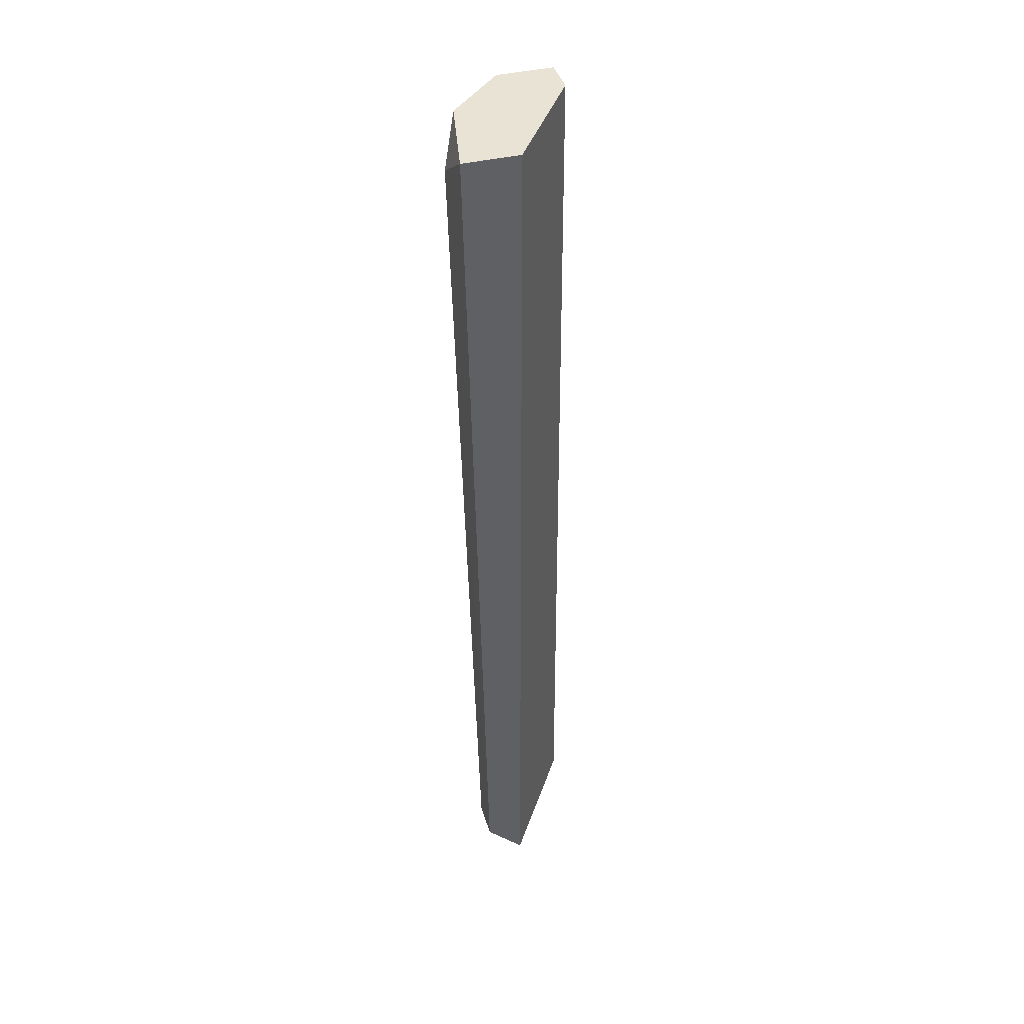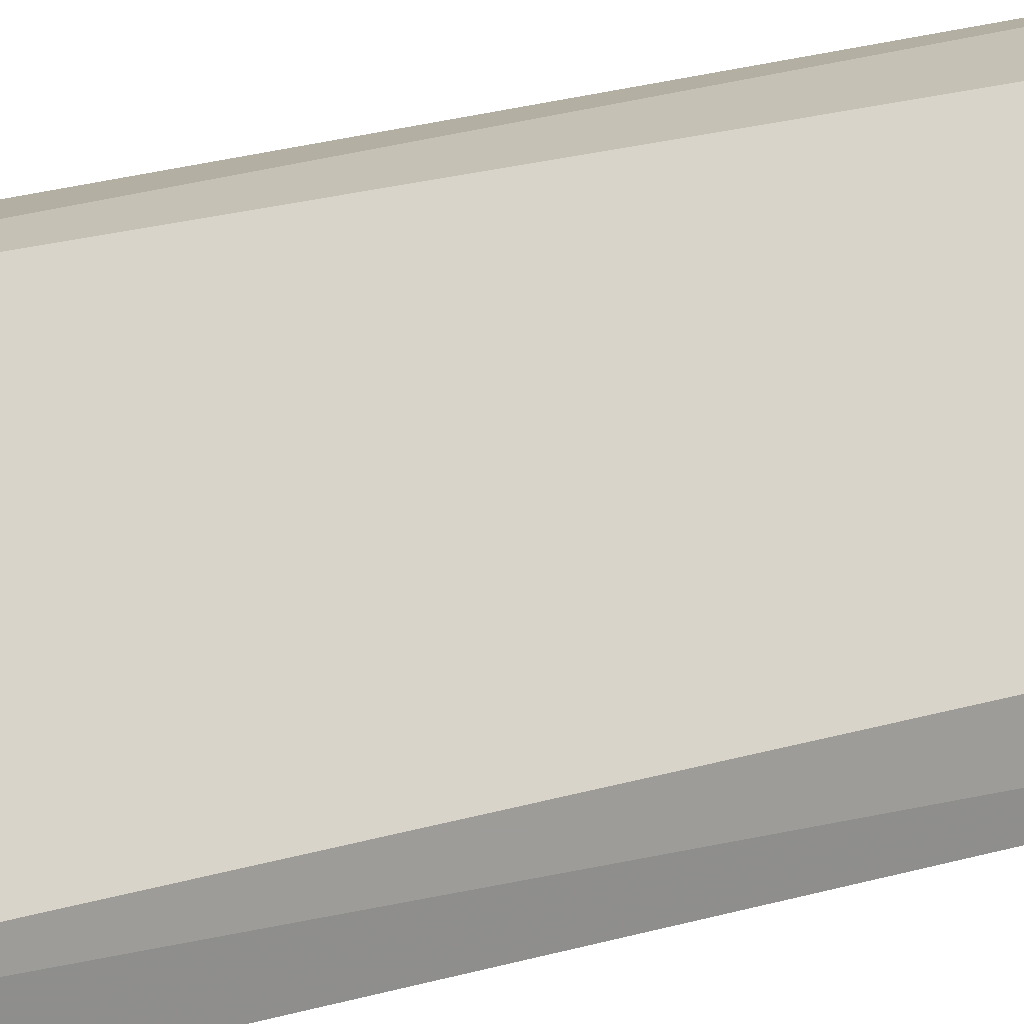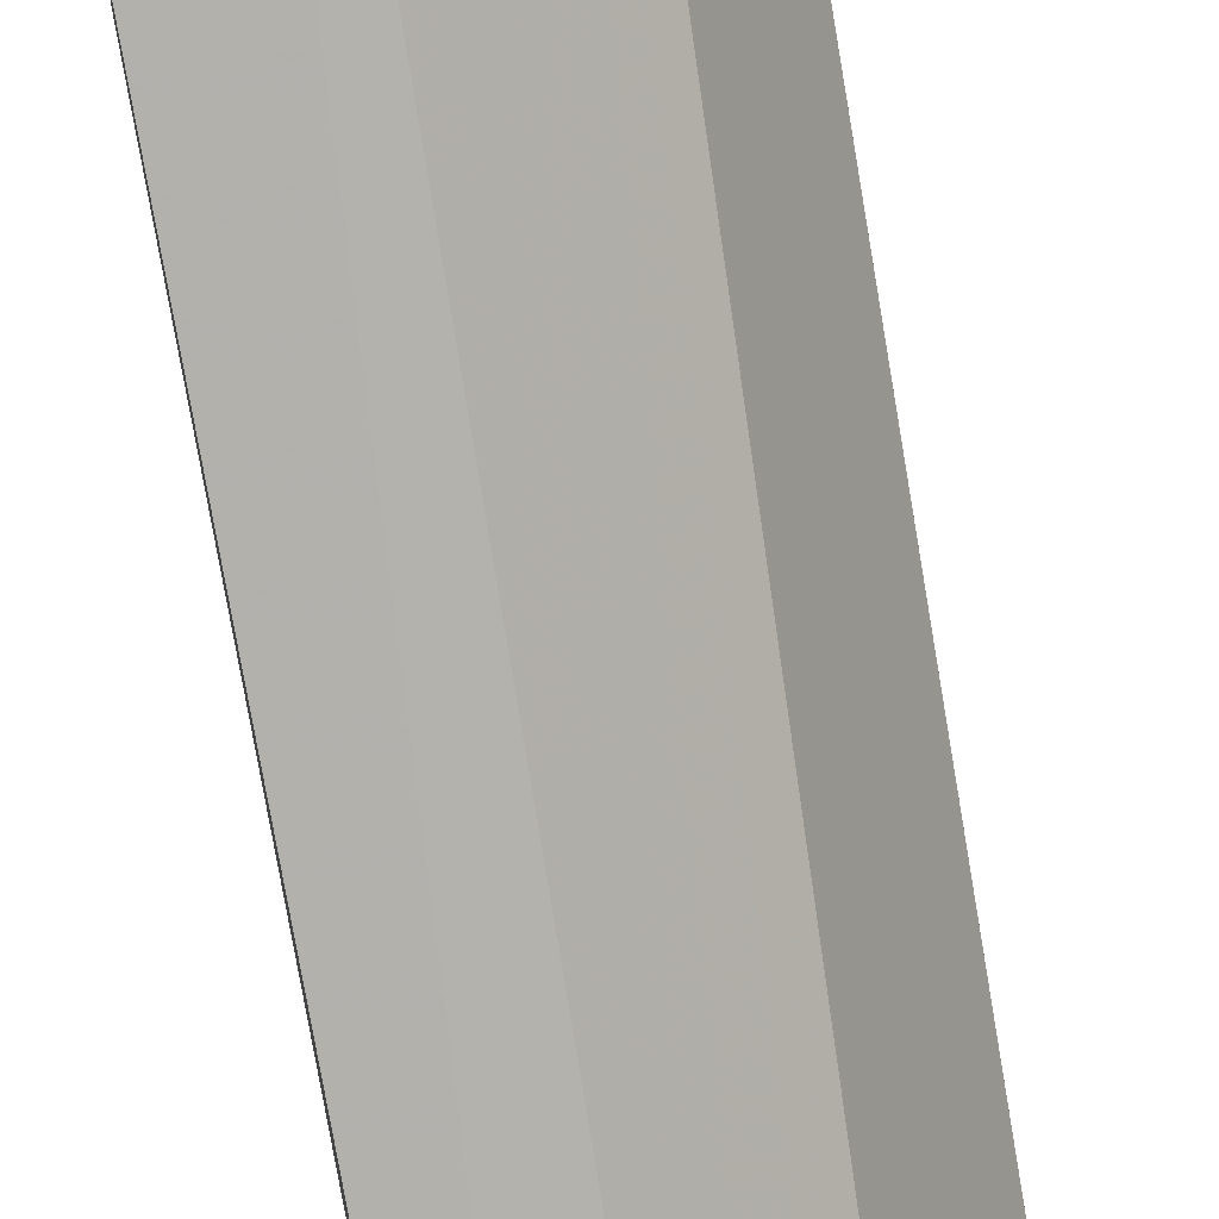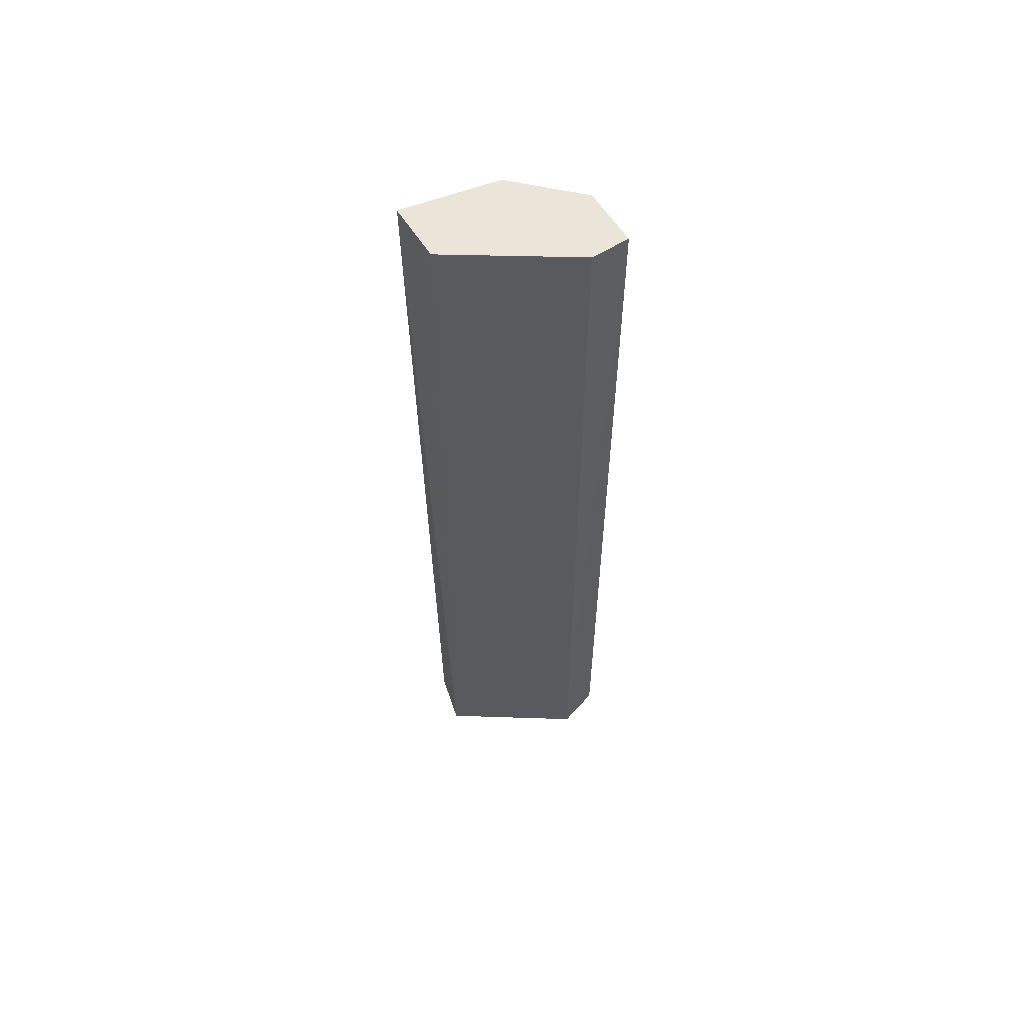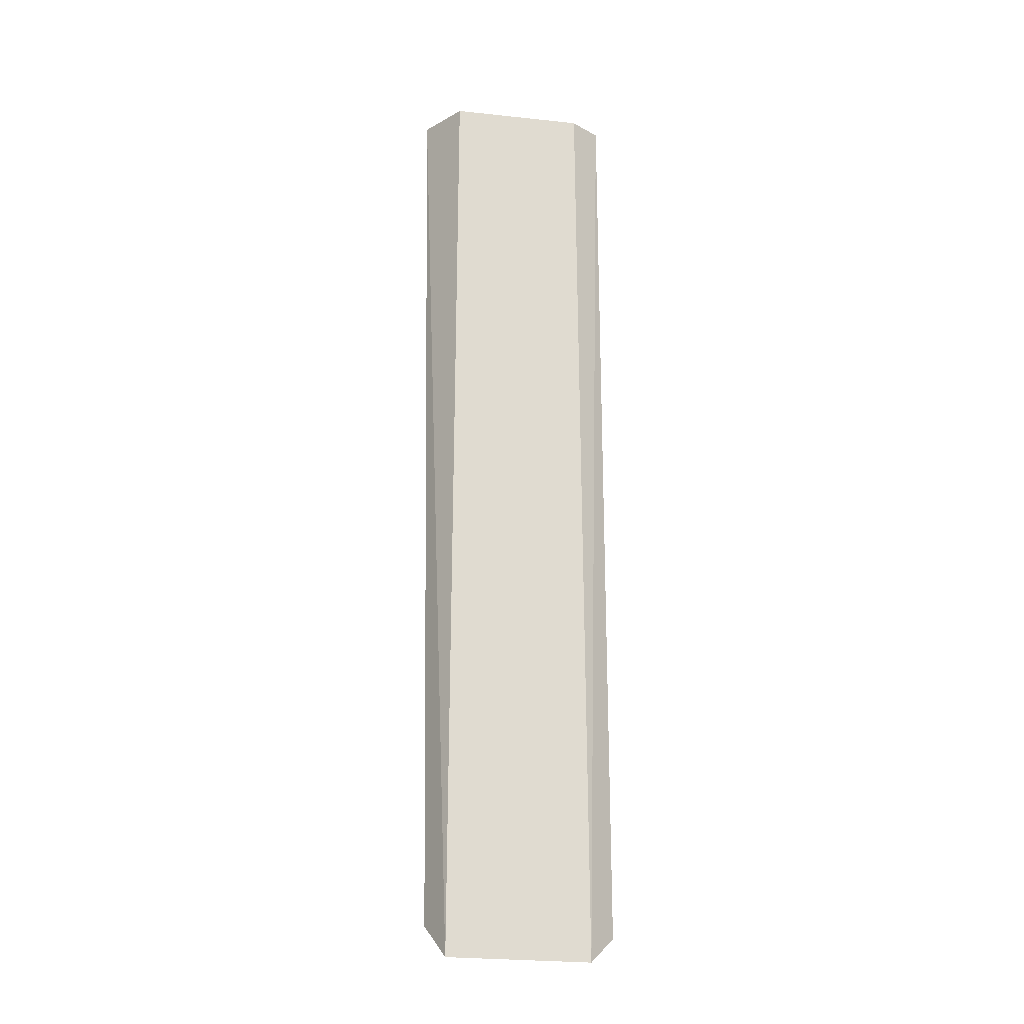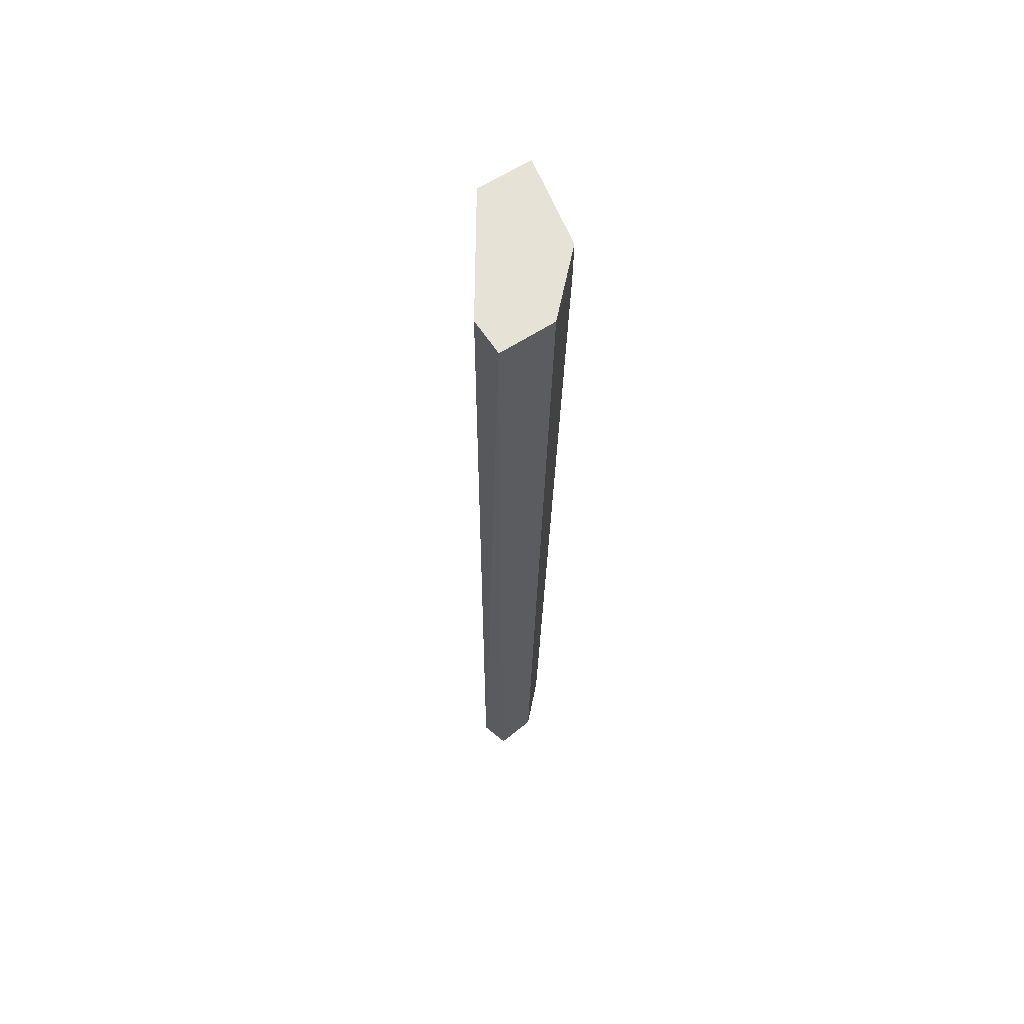
<metadata>
{"format":"obj","ext":"obj","renderer":"f3d","projection":"perspective","resolution":1024,"background":"white","views":[{"elev":41.0,"azim":-16.2,"up":"+Y"},{"elev":18.9,"azim":58.7,"up":"+Z"},{"elev":-78.8,"azim":-169.5,"up":"+Z"},{"elev":59.6,"azim":57.7,"up":"+Y"},{"elev":-19.9,"azim":45.3,"up":"+Y"},{"elev":62.9,"azim":146.8,"up":"+Y"}]}
</metadata>
<code>
v -0.2733 -0.2421 -0.1616
v -0.2838 0.2729 -0.08802
v -0.2417 0.2729 -0.1511
v -0.3048 0.2729 -0.1406
v -0.2841 -0.2603 -0.08505
v -0.2389 -0.2618 -0.1527
v -0.3048 -0.2421 -0.08802
v -0.2733 0.2729 -0.1721
v -0.3153 0.2729 -0.08802
v -0.241 -0.2475 -0.173
v -0.3048 -0.2421 -0.109
v -0.2417 0.2729 -0.1721
v -0.3153 0.2519 -0.1196
v -0.2838 -0.2421 -0.1511
v -0.2628 -0.2421 -0.1721
v -0.3048 0.2519 -0.1406
f 8 15 16
f 2 3 4
f 2 5 6
f 3 2 6
f 4 3 8
f 2 4 9
f 5 2 9
f 7 5 9
f 5 7 11
f 3 6 12
f 8 3 12
f 6 10 12
f 10 8 12
f 9 4 13
f 7 9 13
f 11 7 13
f 11 13 14
f 6 5 14
f 1 6 14
f 5 11 14
f 6 1 15
f 10 6 15
f 8 10 15
f 4 8 16
f 13 4 16
f 14 13 16
f 1 14 16
f 15 1 16

</code>
